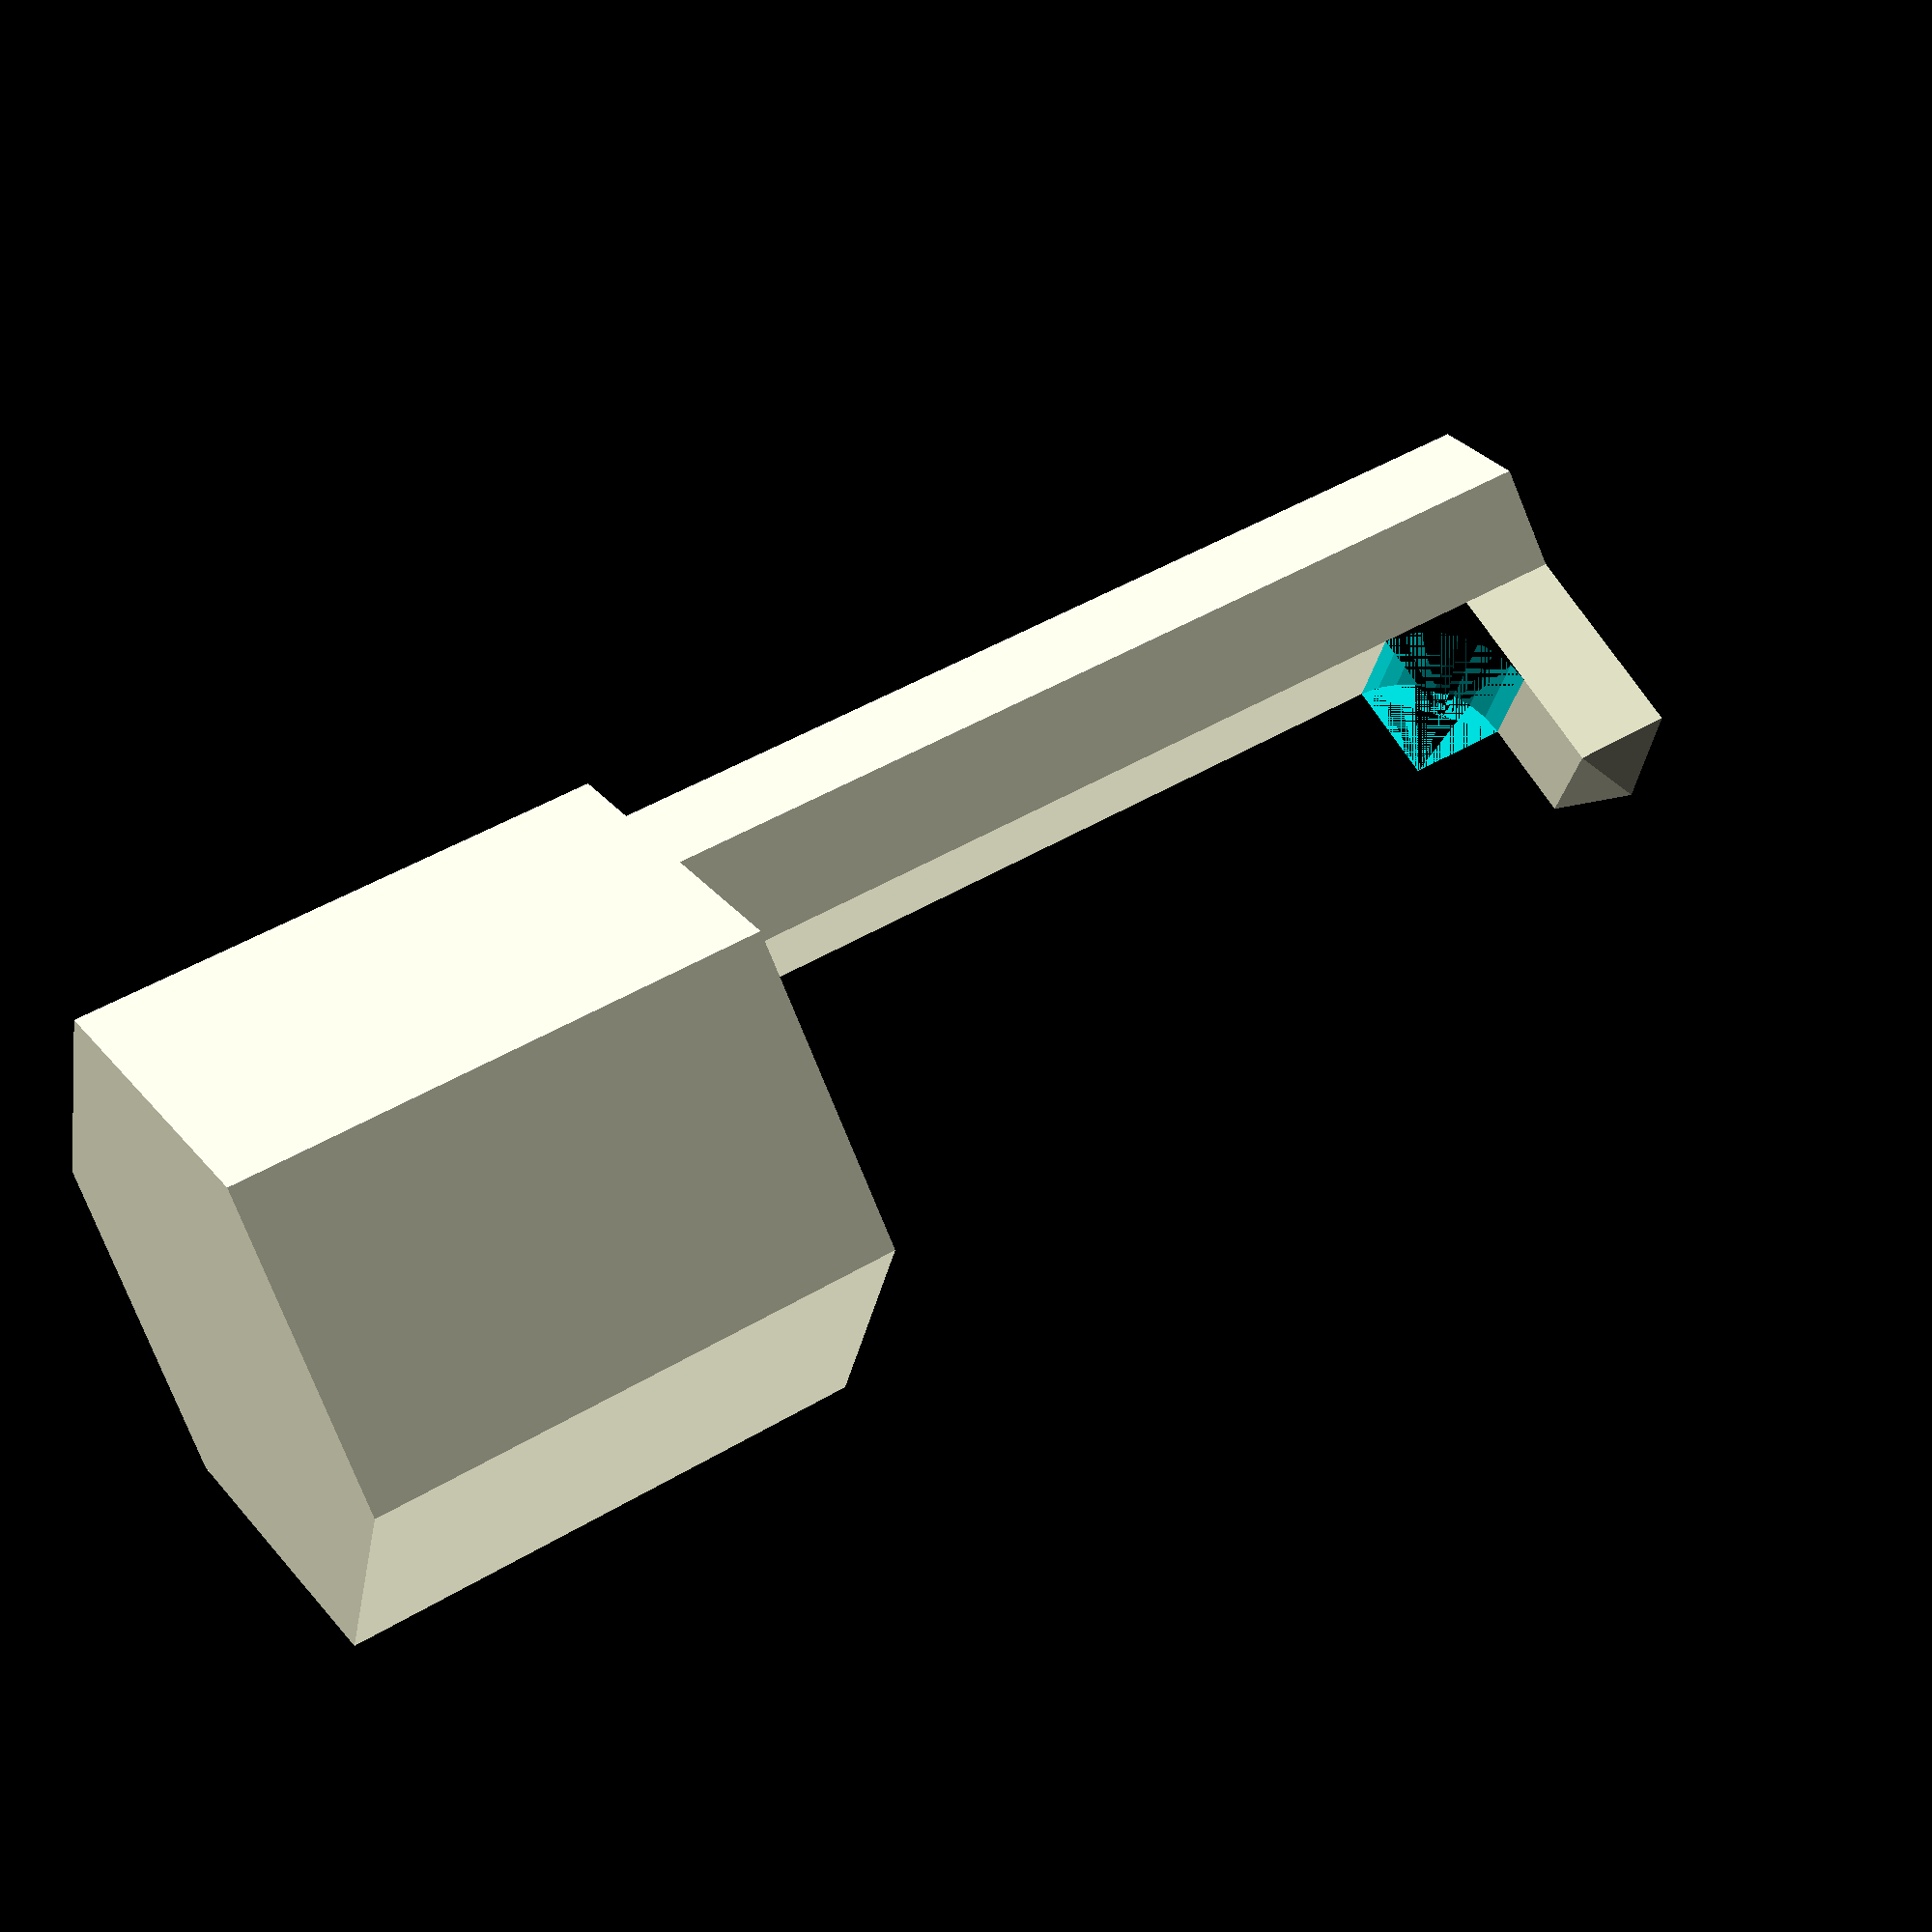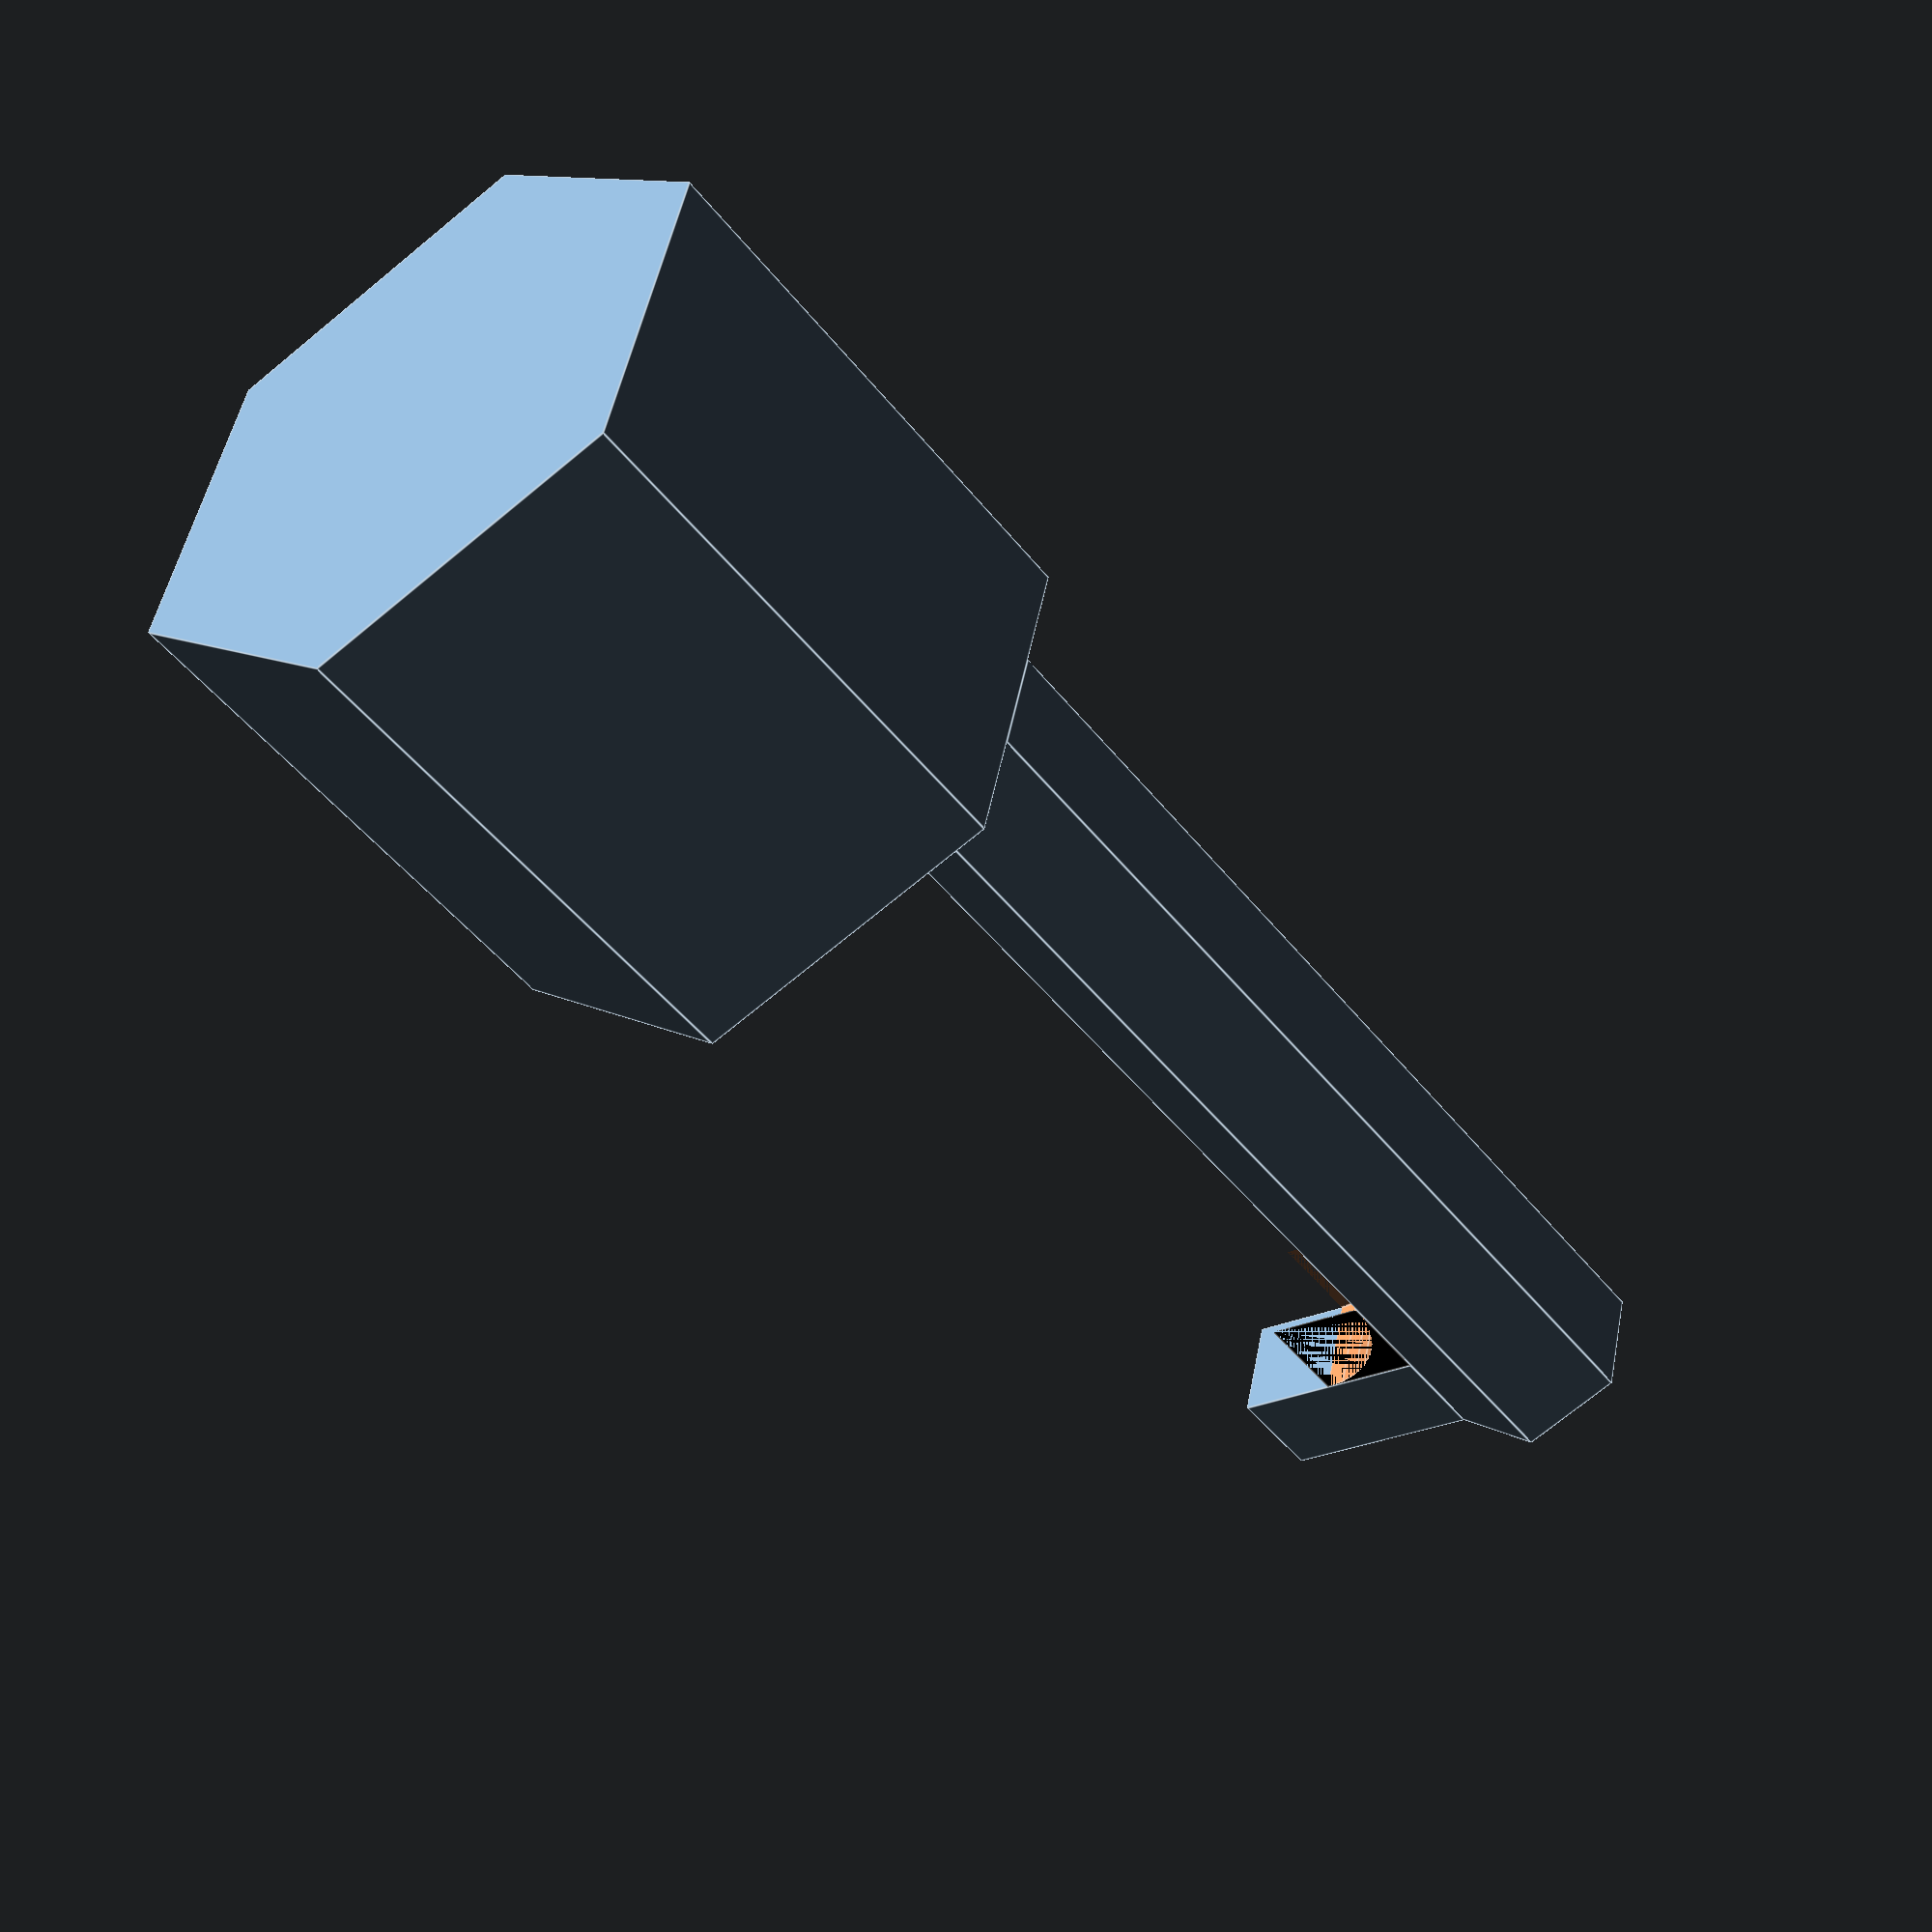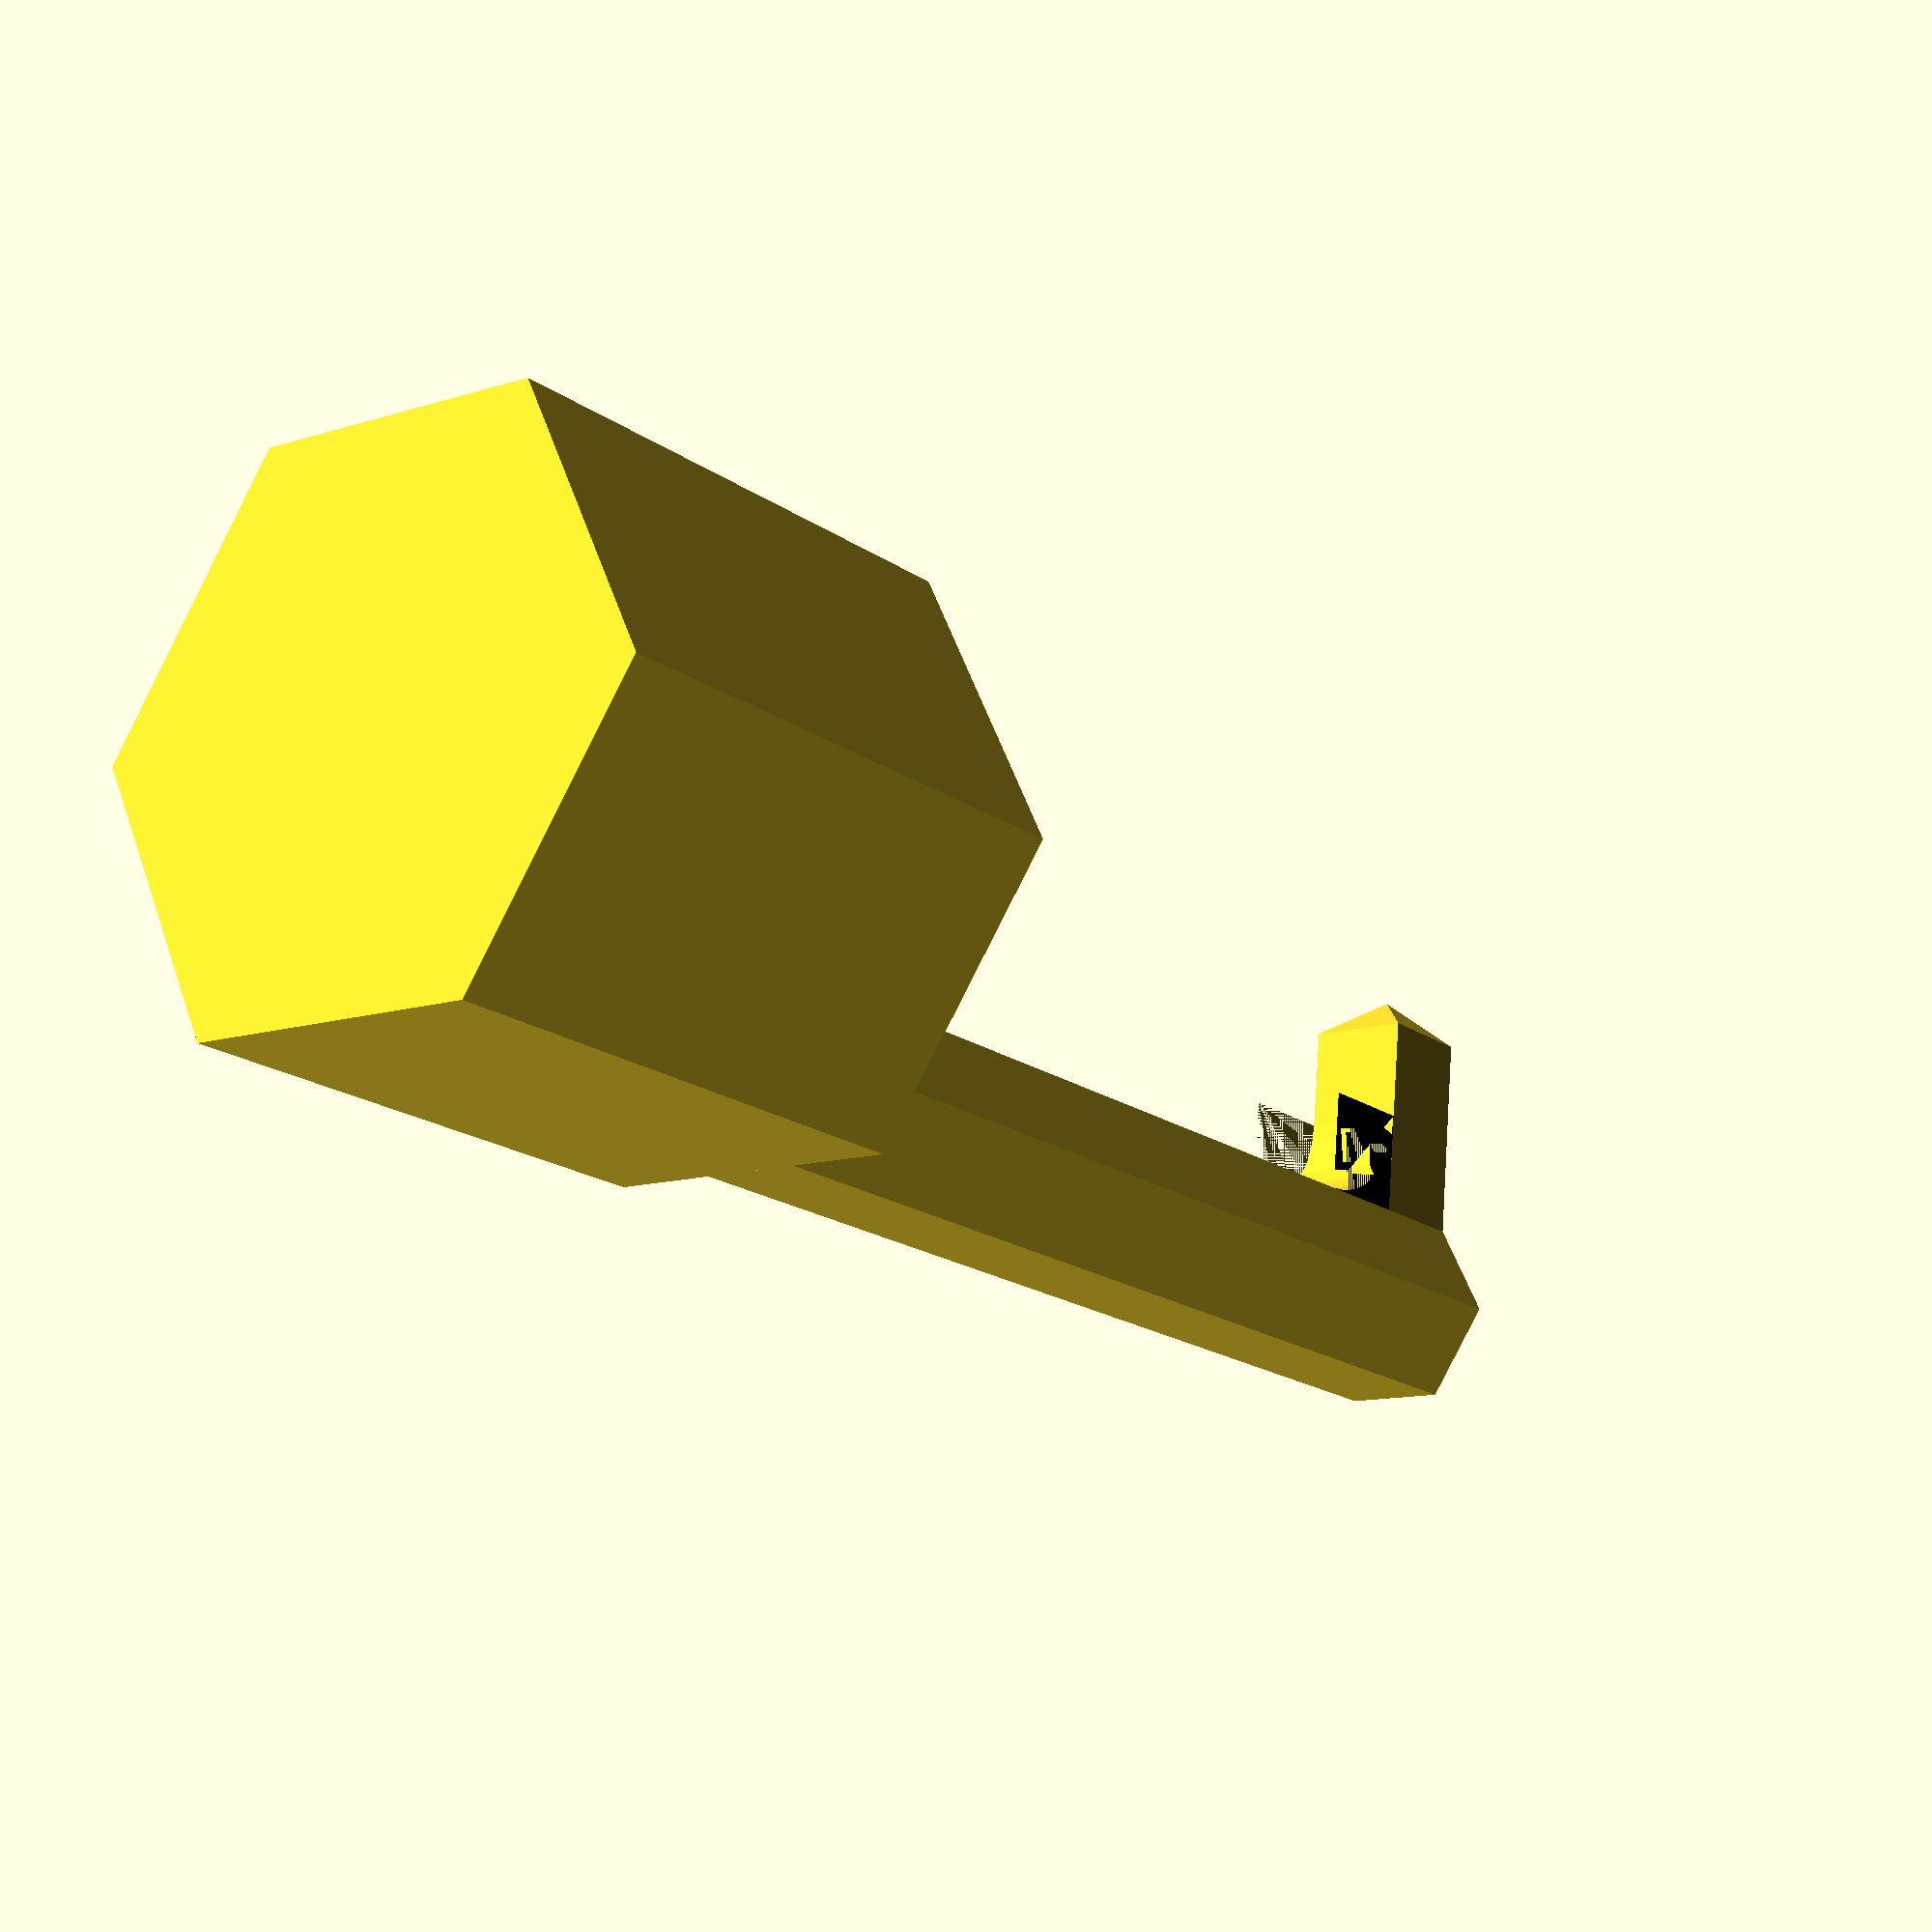
<openscad>
/*
    hsw_parametric_hook - OpenSCAD script to generate hooks for the Honeycomb Storage Wall (HSW) system
    Copyright (C) 2024  nomike[AT]nomike[DOT]com

    This program is free software: you can redistribute it and/or modify
    it under the terms of the GNU General Public License as published by
    the Free Software Foundation, either version 3 of the License, or
    (at your option) any later version.

    This program is distributed in the hope that it will be useful,
    but WITHOUT ANY WARRANTY; without even the implied warranty of
    MERCHANTABILITY or FITNESS FOR A PARTICULAR PURPOSE.  See the
    GNU General Public License for more details.

    You should have received a copy of the GNU General Public License
    along with this program.  If not, see <https://www.gnu.org/licenses/>.
*/

insert_length = 13;
hook_length = 25.5;
hook_diameter = 5;
hook_nose_height = 5;
slope_height = 1;

const_hsw_diameter = 15.29; // 15.15 mm hooks slide in and out with ease. 15.29 mm is neatly tight.



_hsw_inner_circle_diameter = (sqrt(3) / 2) * const_hsw_diameter;
_hook_inner_circle_radius = (sqrt(3) / 2) * hook_diameter;
echo(_hsw_inner_circle_diameter)
echo(_hook_inner_circle_radius)

// HSW insert
cylinder(d=const_hsw_diameter, h=insert_length, $fn=6);

// Hook
translate([0, 0 - (_hsw_inner_circle_diameter / 2) + (_hook_inner_circle_radius / 2), insert_length]) cylinder(d=hook_diameter, h=hook_length, $fn=6);

// Fillet
difference() {
    translate([0, 0 - (_hsw_inner_circle_diameter / 2)  + _hook_inner_circle_radius + hook_diameter / 4, insert_length + hook_length - hook_diameter / 4 - hook_diameter / 2])
    color("black") cube([hook_diameter / 2, hook_diameter / 2, hook_diameter / 2], center=true);
    translate([0 - (hook_diameter / 4), 0 - (_hsw_inner_circle_diameter / 2)  + _hook_inner_circle_radius + hook_diameter / 4 + hook_diameter/4, insert_length + hook_length - hook_diameter / 2 - hook_diameter / 2], $fn=32) rotate([0, 90, 0]) cylinder(d=hook_diameter, h=hook_diameter / 2);
}

// Hook Nose
translate([0, 0 - (_hsw_inner_circle_diameter / 2)  + _hook_inner_circle_radius + hook_nose_height / 2, insert_length + hook_length - hook_diameter / 4])
cube([hook_diameter / 2, hook_nose_height, hook_diameter / 2], center=true);

// Hook Nose Top Pyramid
translate([0, 0 - (_hsw_inner_circle_diameter / 2)  + _hook_inner_circle_radius + hook_nose_height + (slope_height / 2), insert_length + hook_length - hook_diameter / 4])
rotate([90, 45, 0])
cylinder(d2=hook_diameter / 2 * sqrt(2), d1=0, h = slope_height, center=true, $fn=4);

</openscad>
<views>
elev=312.7 azim=252.8 roll=236.1 proj=p view=solid
elev=227.6 azim=256.3 roll=323.8 proj=p view=edges
elev=19.6 azim=354.7 roll=218.6 proj=p view=wireframe
</views>
